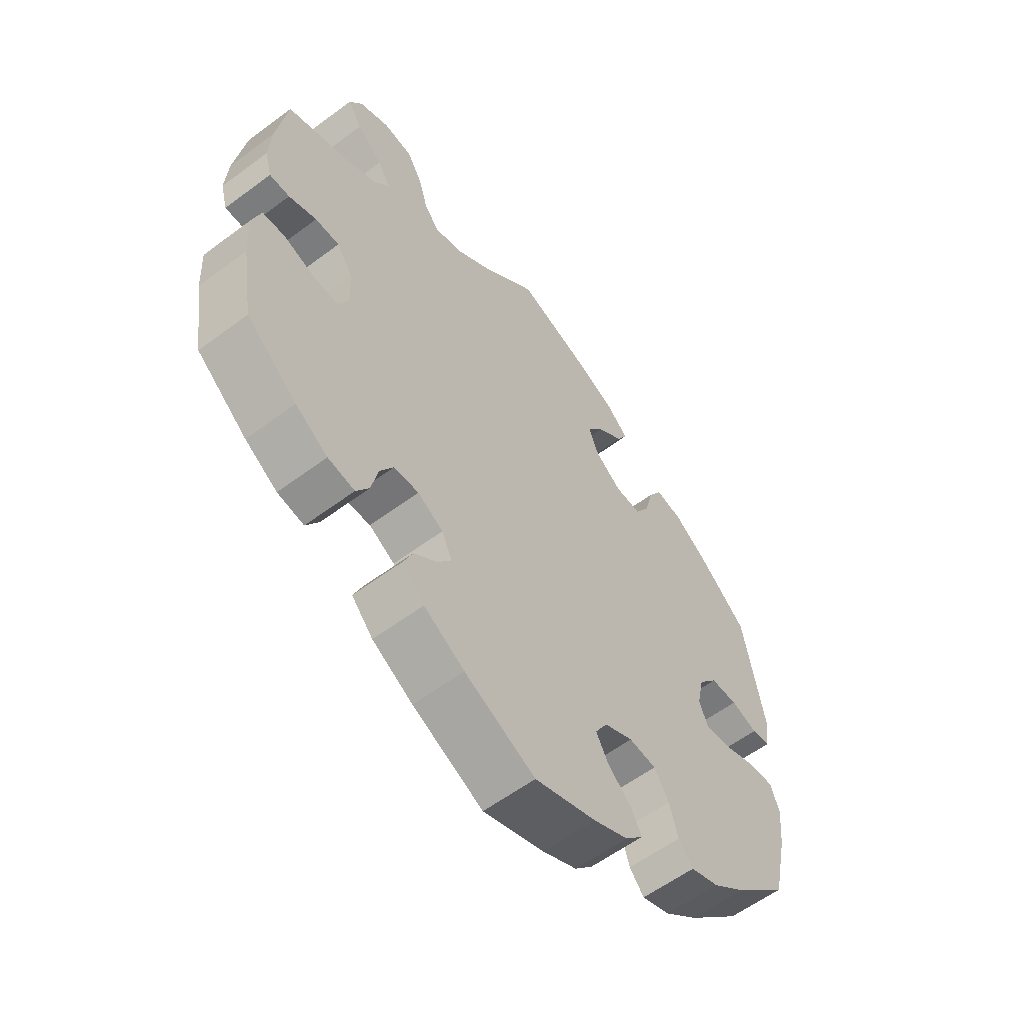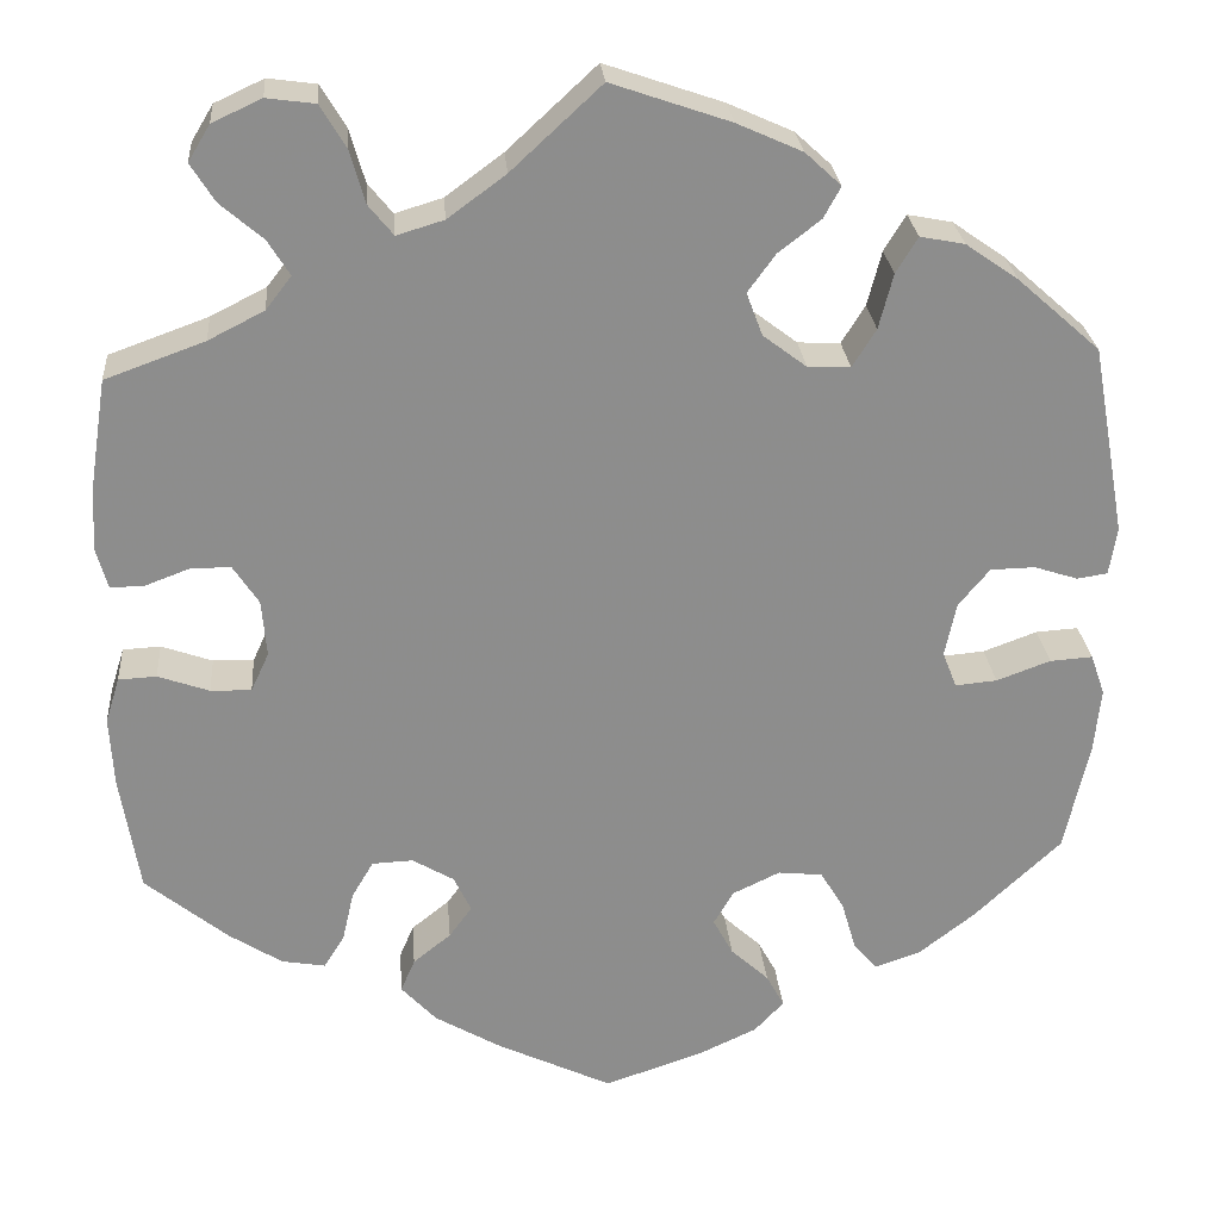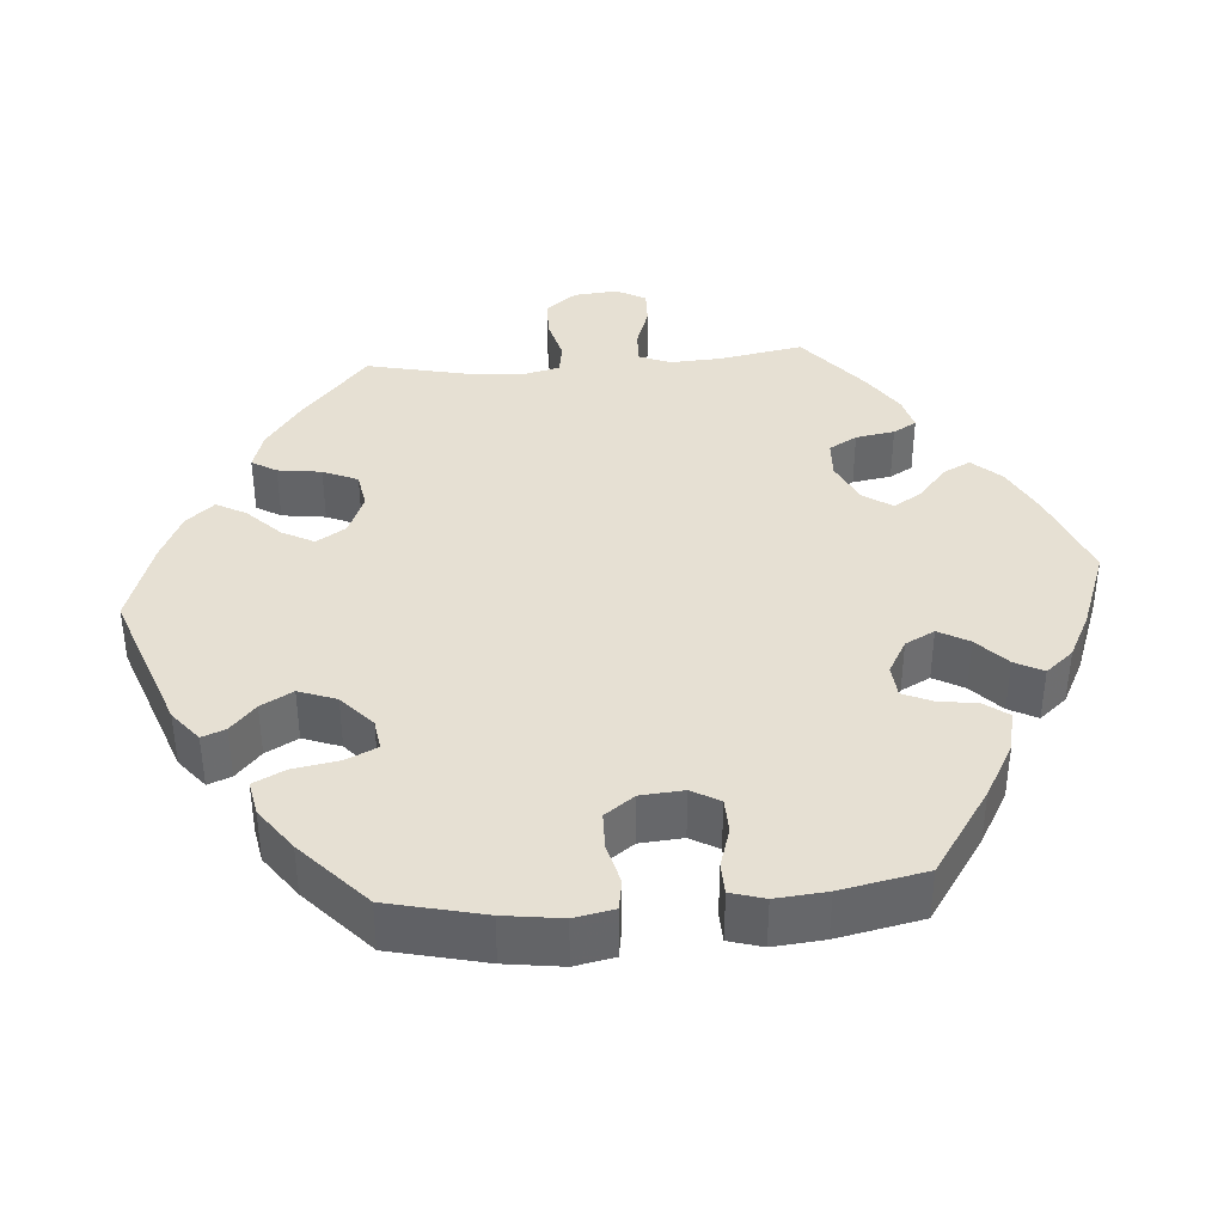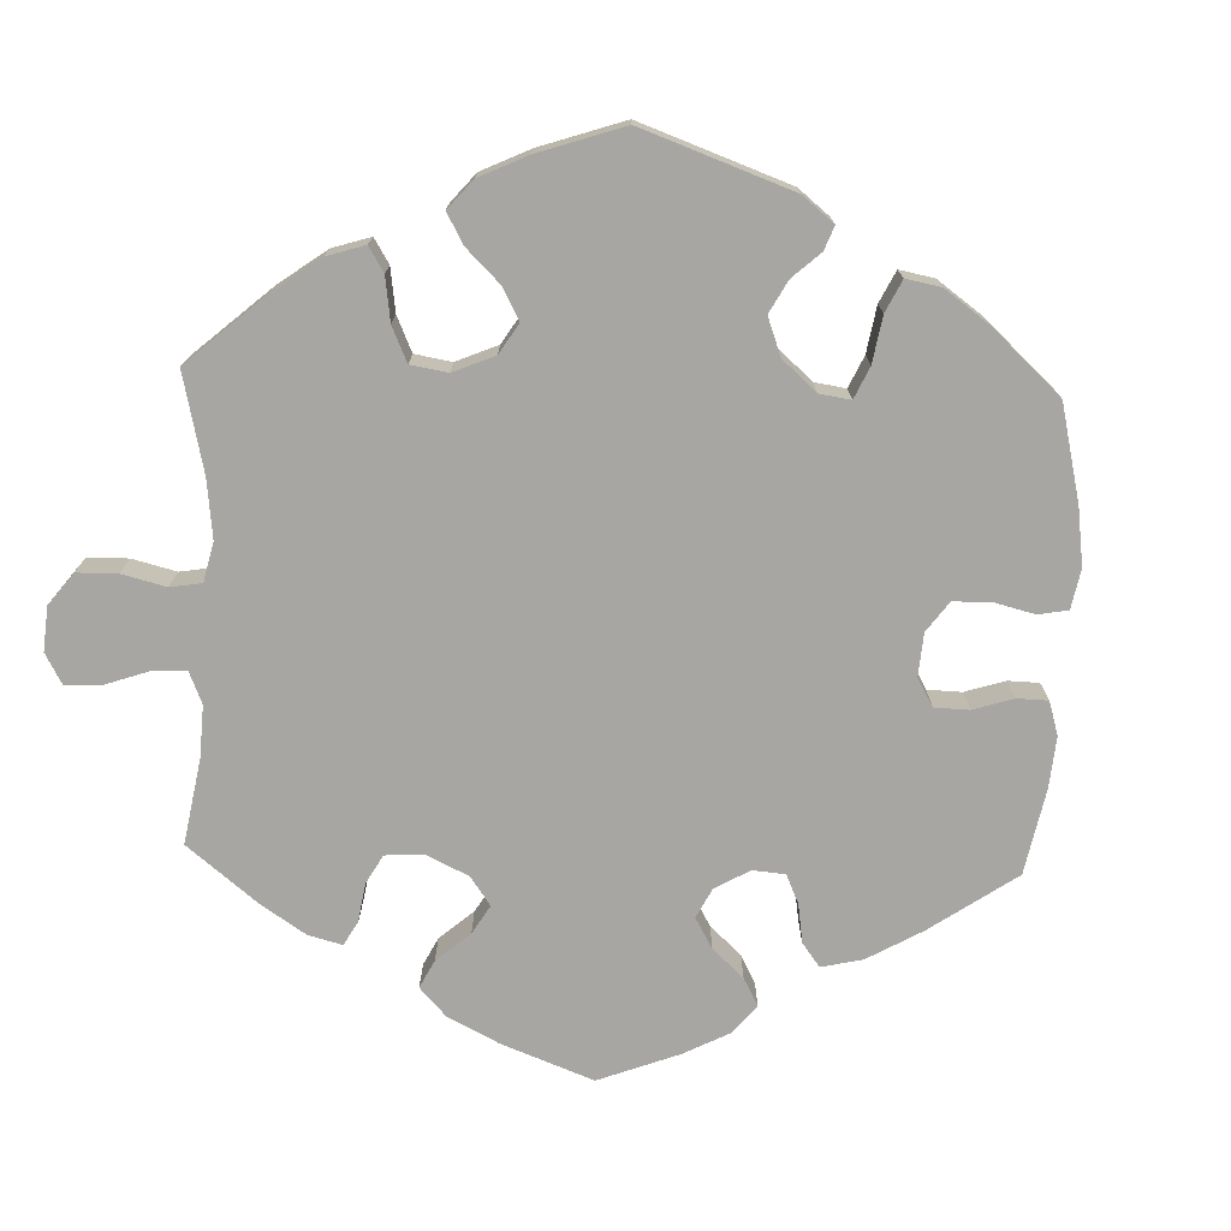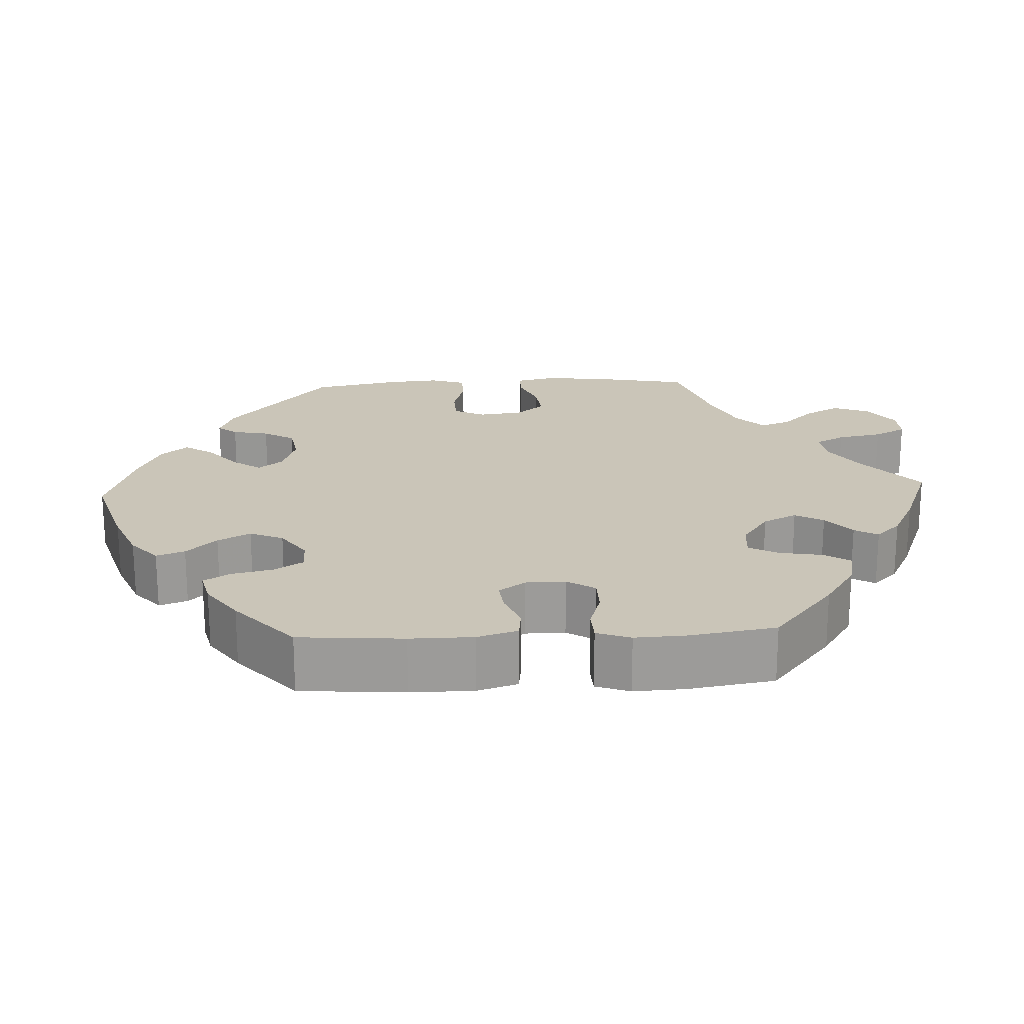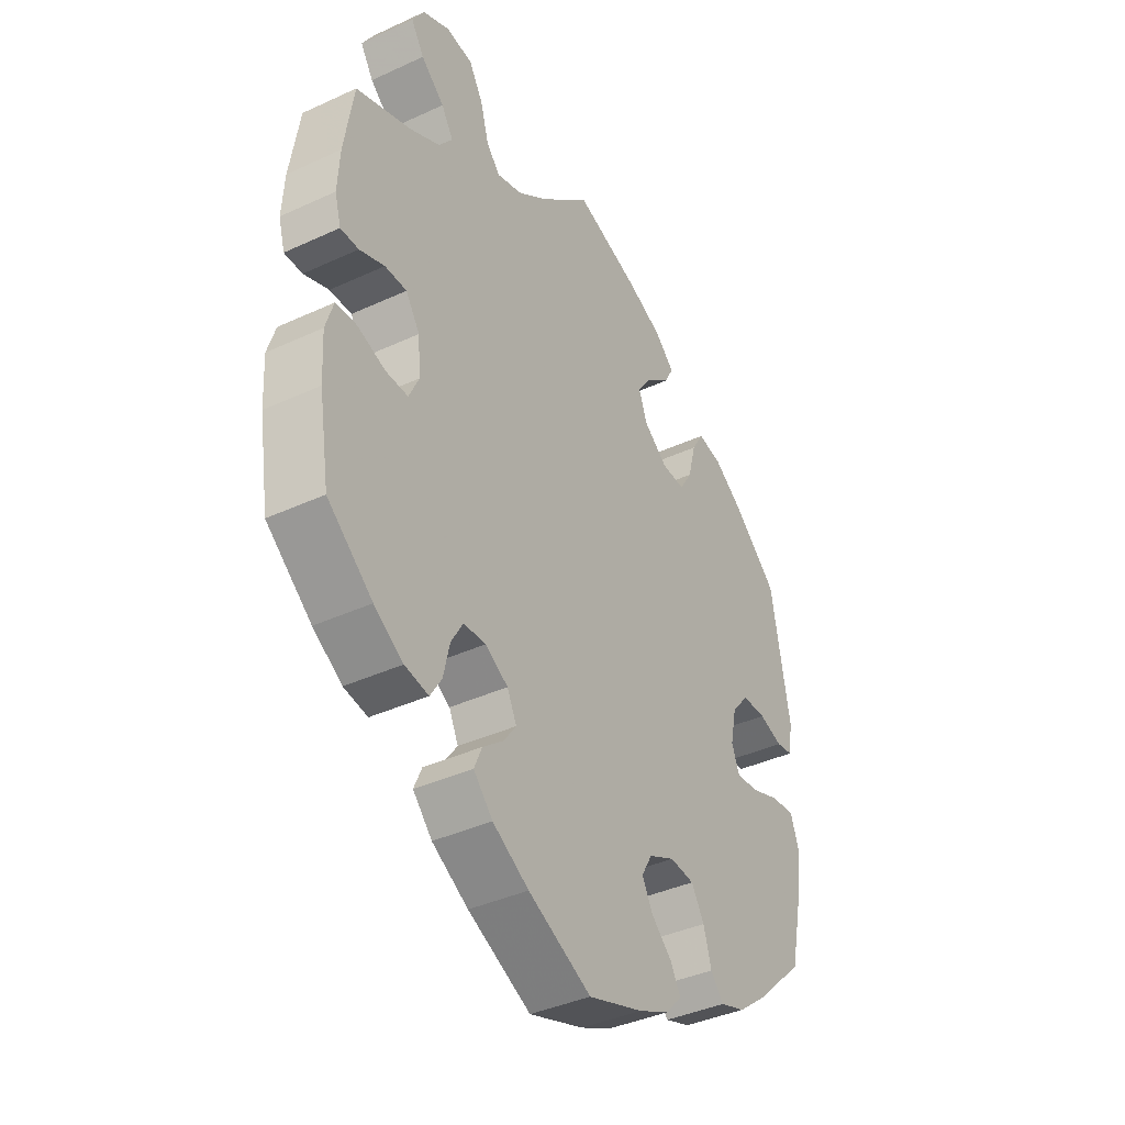
<metadata>
{"format":"obj","ext":"obj","renderer":"f3d","projection":"perspective","resolution":1024,"background":"white","views":[{"elev":-58.6,"azim":-52.4,"up":"+Z"},{"elev":25.8,"azim":-4.7,"up":"+Z"},{"elev":38.4,"azim":145.3,"up":"+Y"},{"elev":-74.2,"azim":57.8,"up":"+Y"},{"elev":20.5,"azim":-152.9,"up":"+Y"},{"elev":-39.2,"azim":-60.0,"up":"+Z"}]}
</metadata>
<code>
v -0.395 0.07 0.327
v -0.336 0.07 0.357
v -0.309 0.07 0.392
v -0.332 0.07 0.429
v -0.377 0.07 0.468
v -0.402 0.07 0.508
v -0.379 0.07 0.546
v -0.327 0.07 0.57
v -0.276 0.07 0.563
v -0.249 0.07 0.518
v -0.233 0.07 0.462
v -0.207 0.07 0.43
v -0.157 0.07 0.445
v -0.096 0.07 0.49
v -0.001 0.07 0.578
v 0.124 0.07 0.535
v 0.193 0.07 0.504
v 0.231 0.07 0.469
v 0.213 0.07 0.436
v 0.168 0.07 0.401
v 0.139 0.07 0.361
v 0.156 0.07 0.316
v 0.202 0.07 0.281
v 0.247 0.07 0.279
v 0.272 0.07 0.319
v 0.287 0.07 0.377
v 0.31 0.07 0.415
v 0.357 0.07 0.406
v 0.413 0.07 0.367
v 0.5 0.07 0.29
v 0.536 0.07 0.09
v 0.528 0.07 0.039
v 0.496 0.07 0.034
v 0.45 0.07 0.049
v 0.403 0.07 0.048
v 0.37 0.07 0.008
v 0.358 0.07 -0.049
v 0.373 0.07 -0.087
v 0.417 0.07 -0.083
v 0.474 0.07 -0.062
v 0.519 0.07 -0.059
v 0.534 0.07 -0.102
v 0.527 0.07 -0.171
v 0.501 0.07 -0.288
v 0.409 0.07 -0.375
v 0.35 0.07 -0.421
v 0.301 0.07 -0.438
v 0.276 0.07 -0.408
v 0.261 0.07 -0.356
v 0.236 0.07 -0.315
v 0.189 0.07 -0.31
v 0.139 0.07 -0.334
v 0.118 0.07 -0.37
v 0.139 0.07 -0.409
v 0.179 0.07 -0.446
v 0.198 0.07 -0.481
v 0.167 0.07 -0.514
v 0.107 0.07 -0.542
v 0.001 0.07 -0.578
v -0.121 0.07 -0.52
v -0.191 0.07 -0.479
v -0.228 0.07 -0.439
v -0.213 0.07 -0.404
v -0.173 0.07 -0.372
v -0.149 0.07 -0.339
v -0.167 0.07 -0.301
v -0.211 0.07 -0.275
v -0.254 0.07 -0.277
v -0.277 0.07 -0.316
v -0.289 0.07 -0.369
v -0.311 0.07 -0.404
v -0.357 0.07 -0.396
v -0.413 0.07 -0.36
v -0.5 0.07 -0.289
v -0.52 0.07 -0.165
v -0.524 0.07 -0.091
v -0.509 0.07 -0.043
v -0.469 0.07 -0.041
v -0.415 0.07 -0.06
v -0.372 0.07 -0.061
v -0.353 0.07 -0.02
v -0.358 0.07 0.04
v -0.385 0.07 0.081
v -0.427 0.07 0.081
v -0.475 0.07 0.063
v -0.51 0.07 0.063
v -0.522 0.07 0.106
v -0.518 0.07 0.174
v -0.5 0.07 0.289
v -0.395 0 0.327
v -0.336 0 0.357
v -0.309 0 0.392
v -0.332 0 0.429
v -0.377 0 0.468
v -0.402 0 0.508
v -0.379 0 0.546
v -0.327 0 0.57
v -0.276 0 0.563
v -0.249 0 0.518
v -0.233 0 0.462
v -0.207 0 0.43
v -0.157 0 0.445
v -0.096 0 0.49
v -0.001 0 0.578
v 0.124 0 0.535
v 0.193 0 0.504
v 0.231 0 0.469
v 0.213 0 0.436
v 0.168 0 0.401
v 0.139 0 0.361
v 0.156 0 0.316
v 0.202 0 0.281
v 0.247 0 0.279
v 0.272 0 0.319
v 0.287 0 0.377
v 0.31 0 0.415
v 0.357 0 0.406
v 0.413 0 0.367
v 0.5 0 0.29
v 0.536 0 0.09
v 0.528 0 0.039
v 0.496 0 0.034
v 0.45 0 0.049
v 0.403 0 0.048
v 0.37 0 0.008
v 0.358 0 -0.049
v 0.373 0 -0.087
v 0.417 0 -0.083
v 0.474 0 -0.062
v 0.519 0 -0.059
v 0.534 0 -0.102
v 0.527 0 -0.171
v 0.501 0 -0.288
v 0.409 0 -0.375
v 0.35 0 -0.421
v 0.301 0 -0.438
v 0.276 0 -0.408
v 0.261 0 -0.356
v 0.236 0 -0.315
v 0.189 0 -0.31
v 0.139 0 -0.334
v 0.118 0 -0.37
v 0.139 0 -0.409
v 0.179 0 -0.446
v 0.198 0 -0.481
v 0.167 0 -0.514
v 0.107 0 -0.542
v 0.001 0 -0.578
v -0.121 0 -0.52
v -0.191 0 -0.479
v -0.228 0 -0.439
v -0.213 0 -0.404
v -0.173 0 -0.372
v -0.149 0 -0.339
v -0.167 0 -0.301
v -0.211 0 -0.275
v -0.254 0 -0.277
v -0.277 0 -0.316
v -0.289 0 -0.369
v -0.311 0 -0.404
v -0.357 0 -0.396
v -0.413 0 -0.36
v -0.5 0 -0.289
v -0.52 0 -0.165
v -0.524 0 -0.091
v -0.509 0 -0.043
v -0.469 0 -0.041
v -0.415 0 -0.06
v -0.372 0 -0.061
v -0.353 0 -0.02
v -0.358 0 0.04
v -0.385 0 0.081
v -0.427 0 0.081
v -0.475 0 0.063
v -0.51 0 0.063
v -0.522 0 0.106
v -0.518 0 0.174
v -0.5 0 0.289
f 88 89 1
f 87 88 1 2
f 84 85 86 87
f 83 84 87 2
f 82 83 2 3
f 81 82 3
f 76 77 78 79
f 76 79 80
f 75 76 80
f 74 75 80
f 73 74 80
f 72 73 80 81
f 69 70 71 72
f 68 69 72 81
f 61 62 63 64
f 61 64 65
f 60 61 65
f 59 60 65
f 58 59 65 66
f 54 55 56 57
f 53 54 57 58
f 46 47 48 49
f 46 49 50
f 45 46 50
f 44 45 50
f 43 44 50 51
f 39 40 41 42
f 38 39 42 43
f 31 32 33 34
f 31 34 35
f 30 31 35
f 29 30 35 36
f 25 26 27 28
f 24 25 28 29
f 17 18 19 20
f 17 20 21
f 14 15 16 17
f 13 14 17 21
f 12 13 21 22
f 8 9 10 11
f 8 11 12
f 7 8 12
f 4 5 6 7
f 3 4 7 12
f 67 68 81 3
f 53 58 66
f 52 53 66 67
f 51 52 67 3
f 38 43 51
f 37 38 51 3
f 24 29 36 37
f 23 24 37
f 22 23 37
f 3 12 22 37
f 90 178 177
f 91 90 177 176
f 176 175 174 173
f 91 176 173 172
f 92 91 172 171
f 92 171 170
f 168 167 166 165
f 169 168 165
f 169 165 164
f 169 164 163
f 169 163 162
f 170 169 162 161
f 161 160 159 158
f 170 161 158 157
f 153 152 151 150
f 154 153 150
f 154 150 149
f 154 149 148
f 155 154 148 147
f 146 145 144 143
f 147 146 143 142
f 138 137 136 135
f 139 138 135
f 139 135 134
f 139 134 133
f 140 139 133 132
f 131 130 129 128
f 132 131 128 127
f 123 122 121 120
f 124 123 120
f 124 120 119
f 125 124 119 118
f 117 116 115 114
f 118 117 114 113
f 109 108 107 106
f 110 109 106
f 106 105 104 103
f 110 106 103 102
f 111 110 102 101
f 100 99 98 97
f 101 100 97
f 101 97 96
f 96 95 94 93
f 101 96 93 92
f 92 170 157 156
f 155 147 142
f 156 155 142 141
f 92 156 141 140
f 140 132 127
f 92 140 127 126
f 126 125 118 113
f 126 113 112
f 126 112 111
f 126 111 101 92
f 1 90 91 2
f 2 91 92 3
f 3 92 93 4
f 4 93 94 5
f 5 94 95 6
f 6 95 96 7
f 7 96 97 8
f 8 97 98 9
f 9 98 99 10
f 10 99 100 11
f 11 100 101 12
f 12 101 102 13
f 13 102 103 14
f 14 103 104 15
f 15 104 105 16
f 16 105 106 17
f 17 106 107 18
f 18 107 108 19
f 19 108 109 20
f 20 109 110 21
f 21 110 111 22
f 22 111 112 23
f 23 112 113 24
f 24 113 114 25
f 25 114 115 26
f 26 115 116 27
f 27 116 117 28
f 28 117 118 29
f 29 118 119 30
f 30 119 120 31
f 31 120 121 32
f 32 121 122 33
f 33 122 123 34
f 34 123 124 35
f 35 124 125 36
f 36 125 126 37
f 37 126 127 38
f 38 127 128 39
f 39 128 129 40
f 40 129 130 41
f 41 130 131 42
f 42 131 132 43
f 43 132 133 44
f 44 133 134 45
f 45 134 135 46
f 46 135 136 47
f 47 136 137 48
f 48 137 138 49
f 49 138 139 50
f 50 139 140 51
f 51 140 141 52
f 52 141 142 53
f 53 142 143 54
f 54 143 144 55
f 55 144 145 56
f 56 145 146 57
f 57 146 147 58
f 58 147 148 59
f 59 148 149 60
f 60 149 150 61
f 61 150 151 62
f 62 151 152 63
f 63 152 153 64
f 64 153 154 65
f 65 154 155 66
f 66 155 156 67
f 67 156 157 68
f 68 157 158 69
f 69 158 159 70
f 70 159 160 71
f 71 160 161 72
f 72 161 162 73
f 73 162 163 74
f 74 163 164 75
f 75 164 165 76
f 76 165 166 77
f 77 166 167 78
f 78 167 168 79
f 79 168 169 80
f 80 169 170 81
f 81 170 171 82
f 82 171 172 83
f 83 172 173 84
f 84 173 174 85
f 85 174 175 86
f 86 175 176 87
f 87 176 177 88
f 88 177 178 89
f 89 178 90 1

</code>
